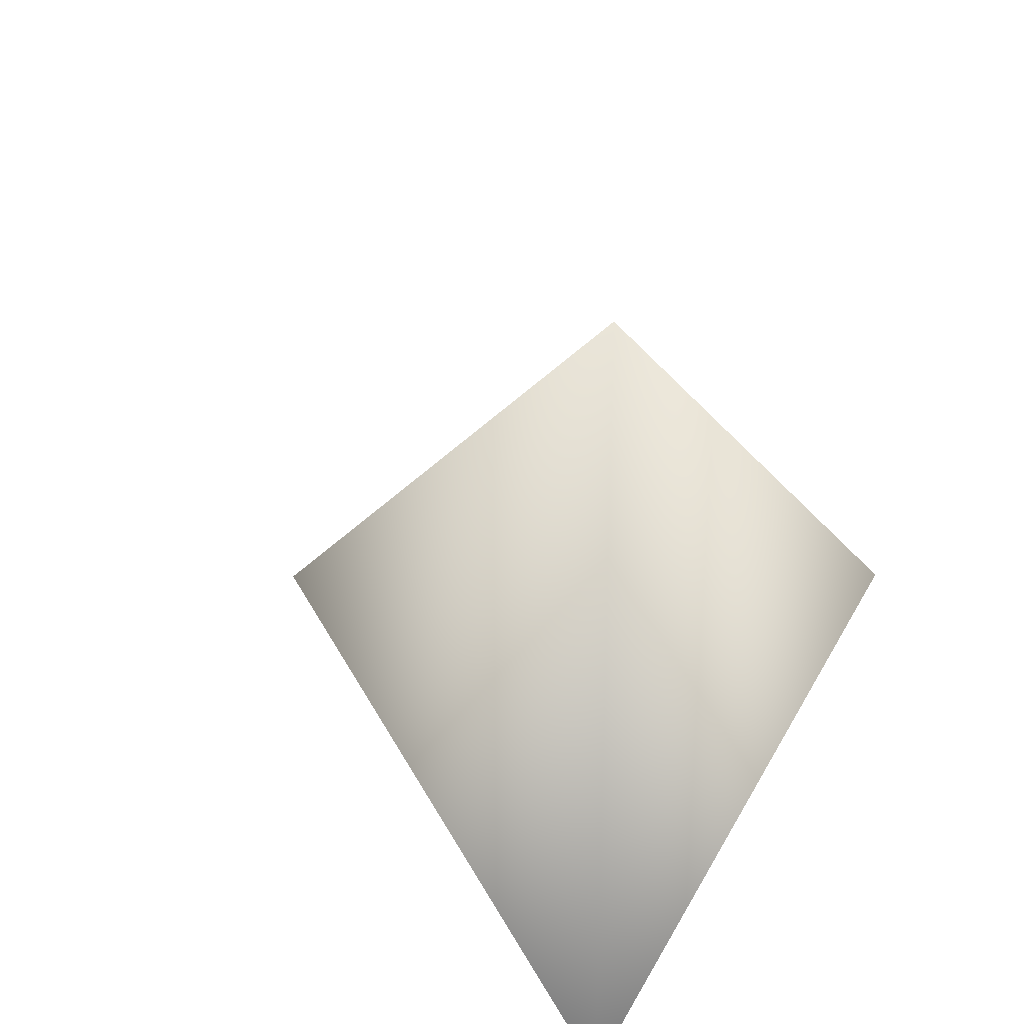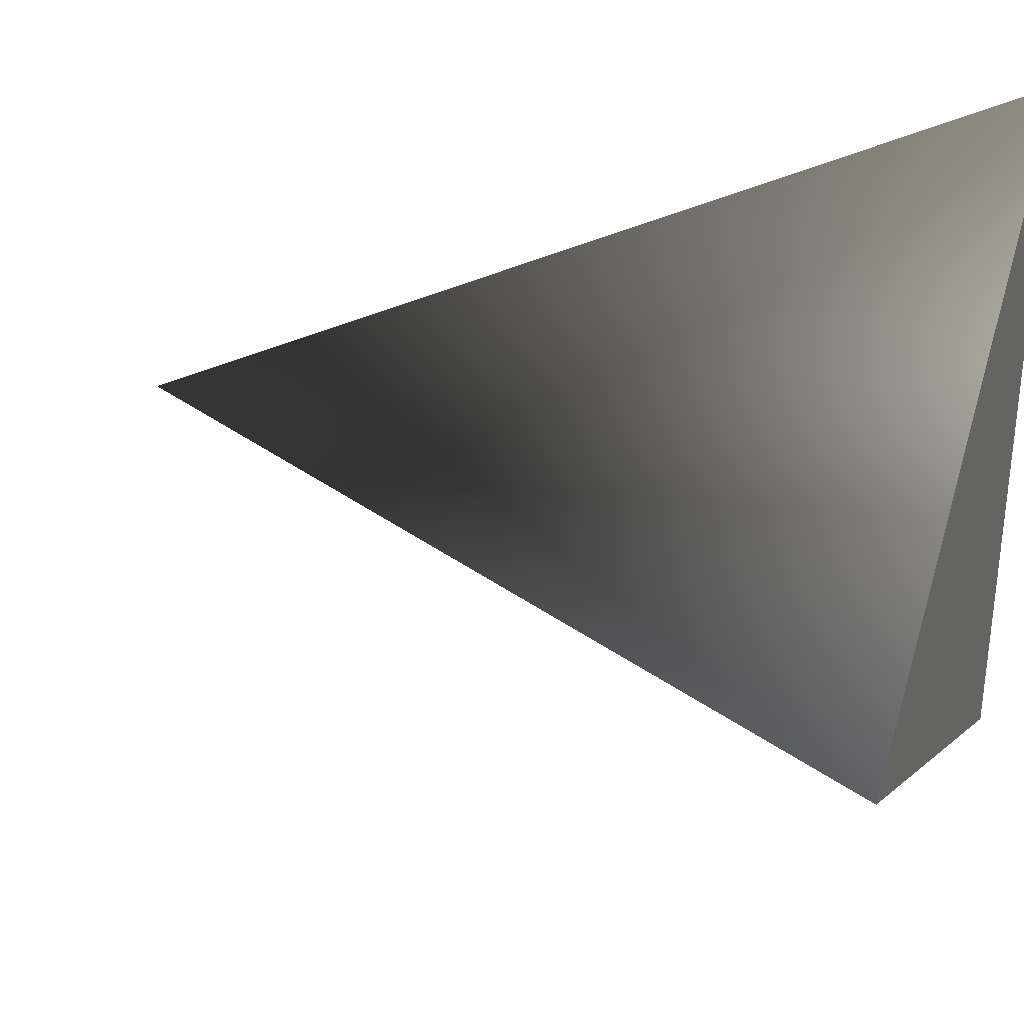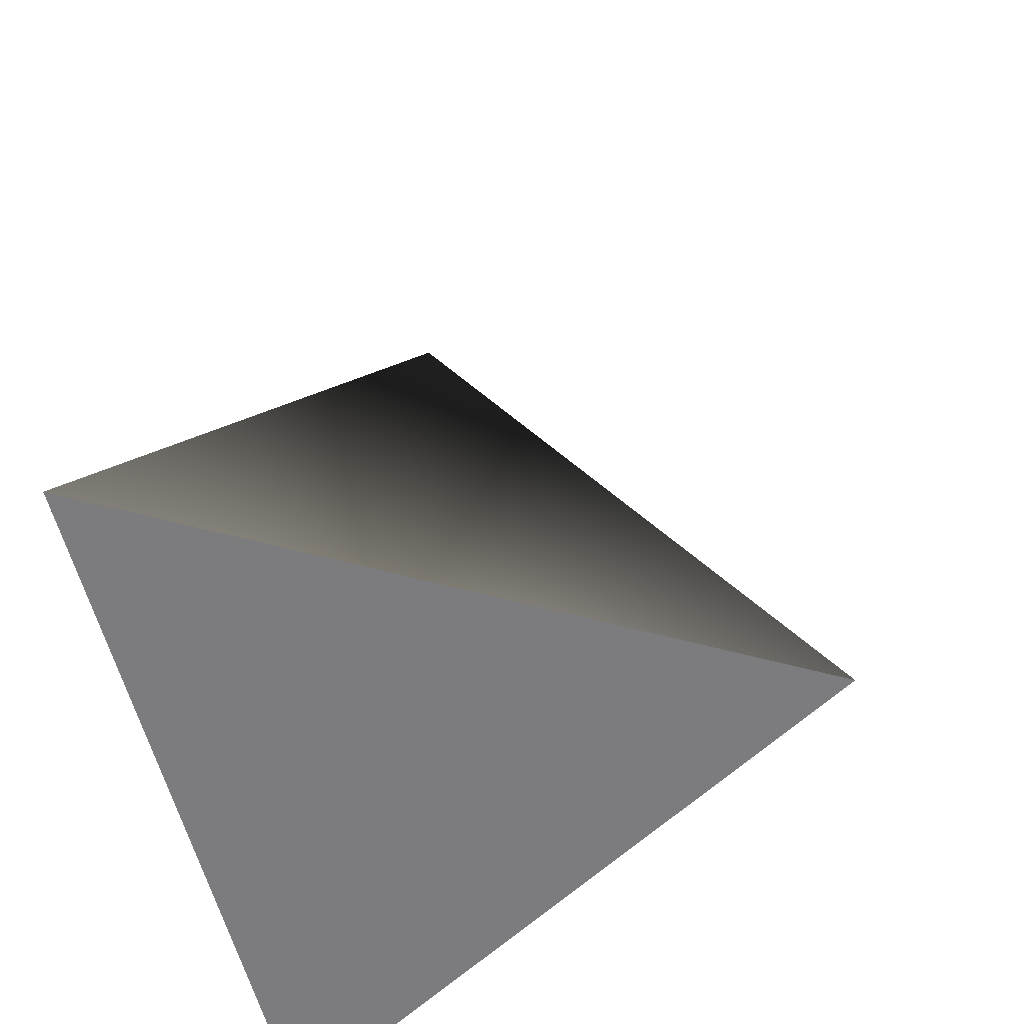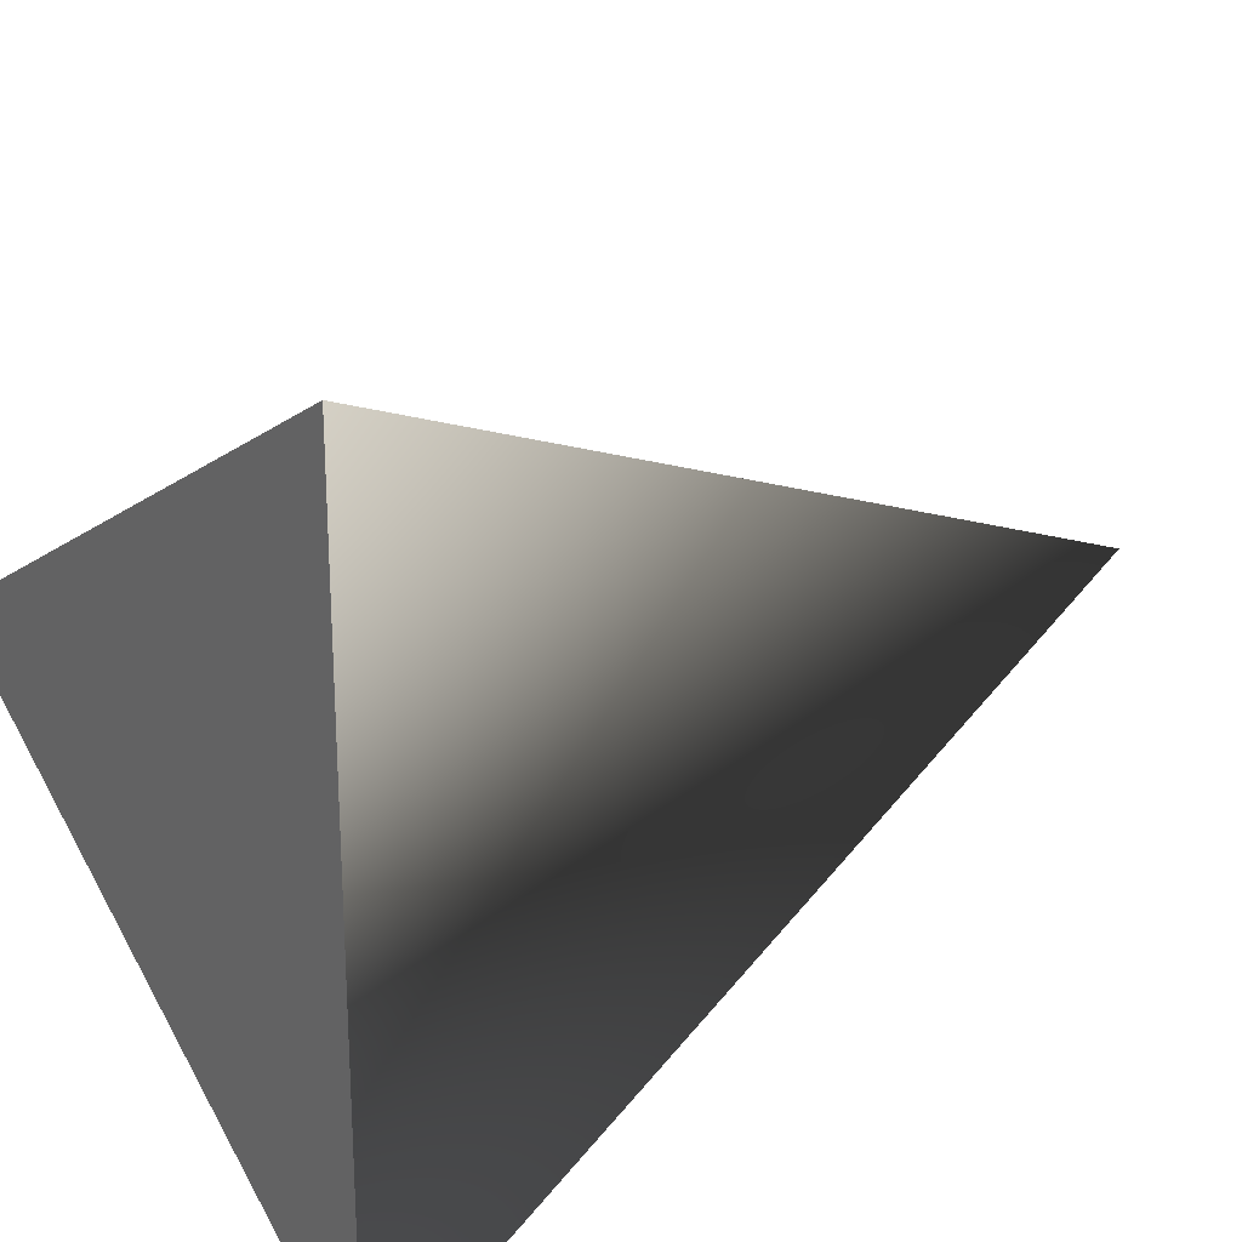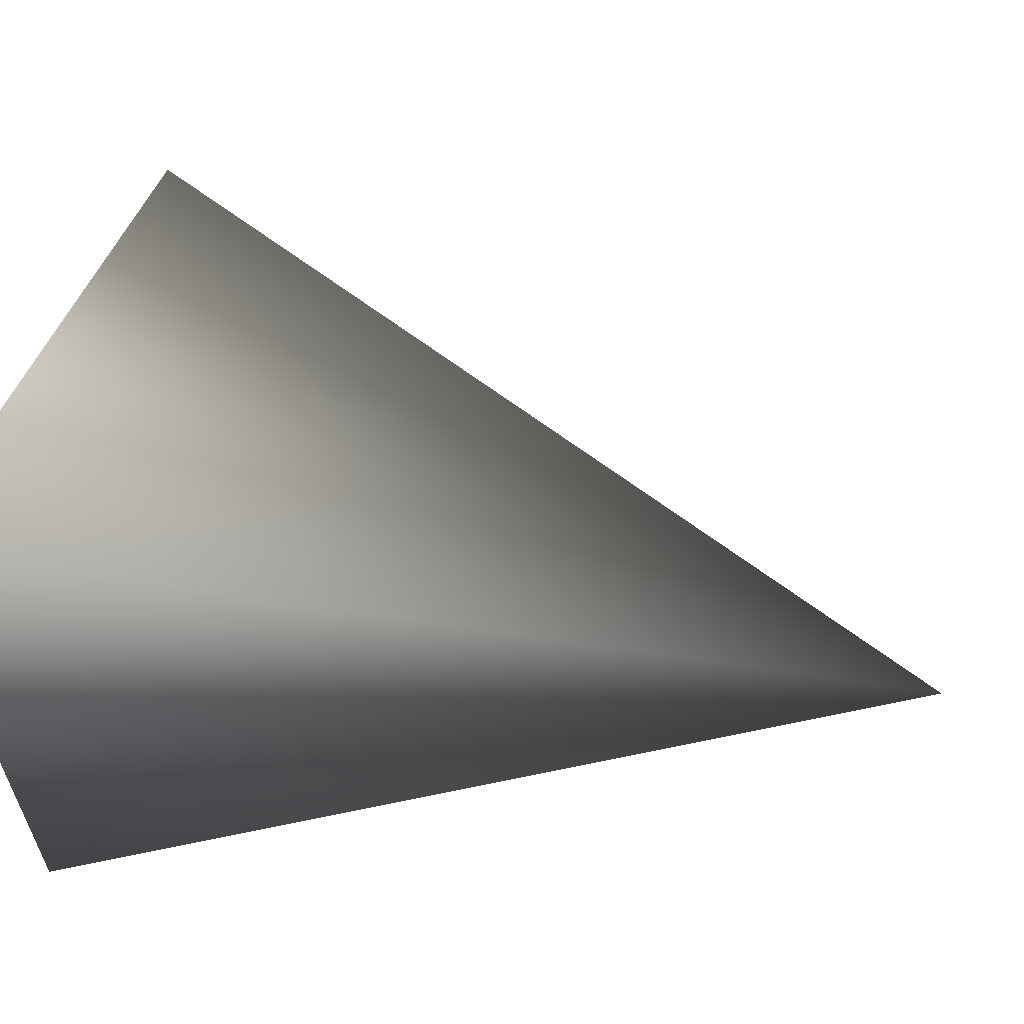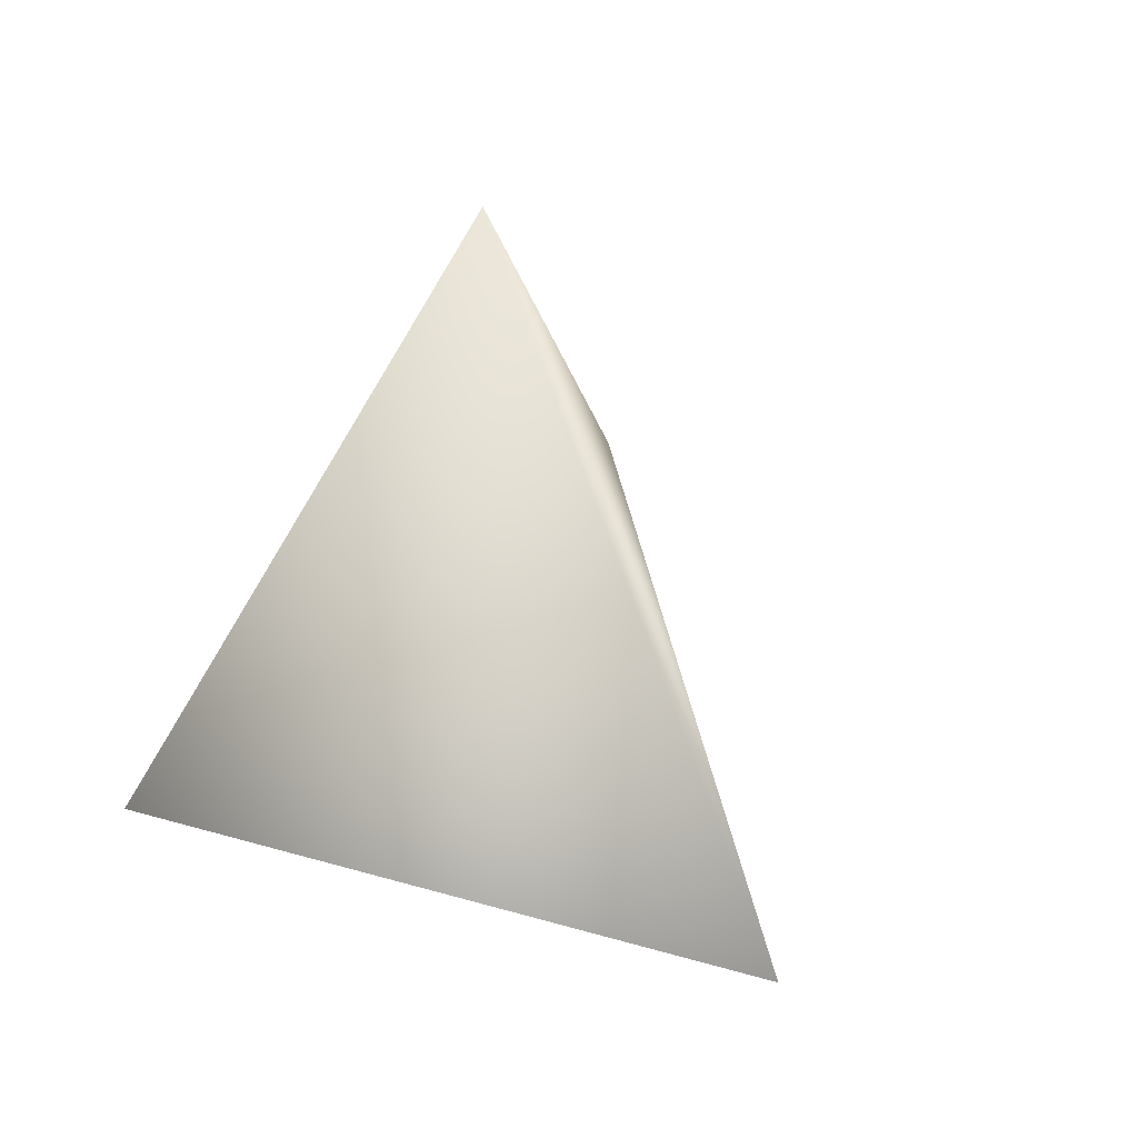
<metadata>
{"format":"obj","ext":"obj","renderer":"f3d","projection":"perspective","resolution":1024,"background":"white","views":[{"elev":59.2,"azim":29.8,"up":"+Y"},{"elev":32.6,"azim":-70.7,"up":"+Z"},{"elev":-58.9,"azim":-165.5,"up":"+Y"},{"elev":24.1,"azim":56.4,"up":"+Z"},{"elev":62.1,"azim":101.5,"up":"+Z"},{"elev":54.9,"azim":-133.5,"up":"+Y"}]}
</metadata>
<code>
o cone
g Cone
v -1 0 0.5
v -0.25 0 0.933
v -0.5 1 0.5
v -0.5 0 0.5
v -0.25 0 0.06699
f 1 2 3
f 4 2 1
f 2 5 3
f 4 5 2
f 5 1 3
f 4 1 5

</code>
